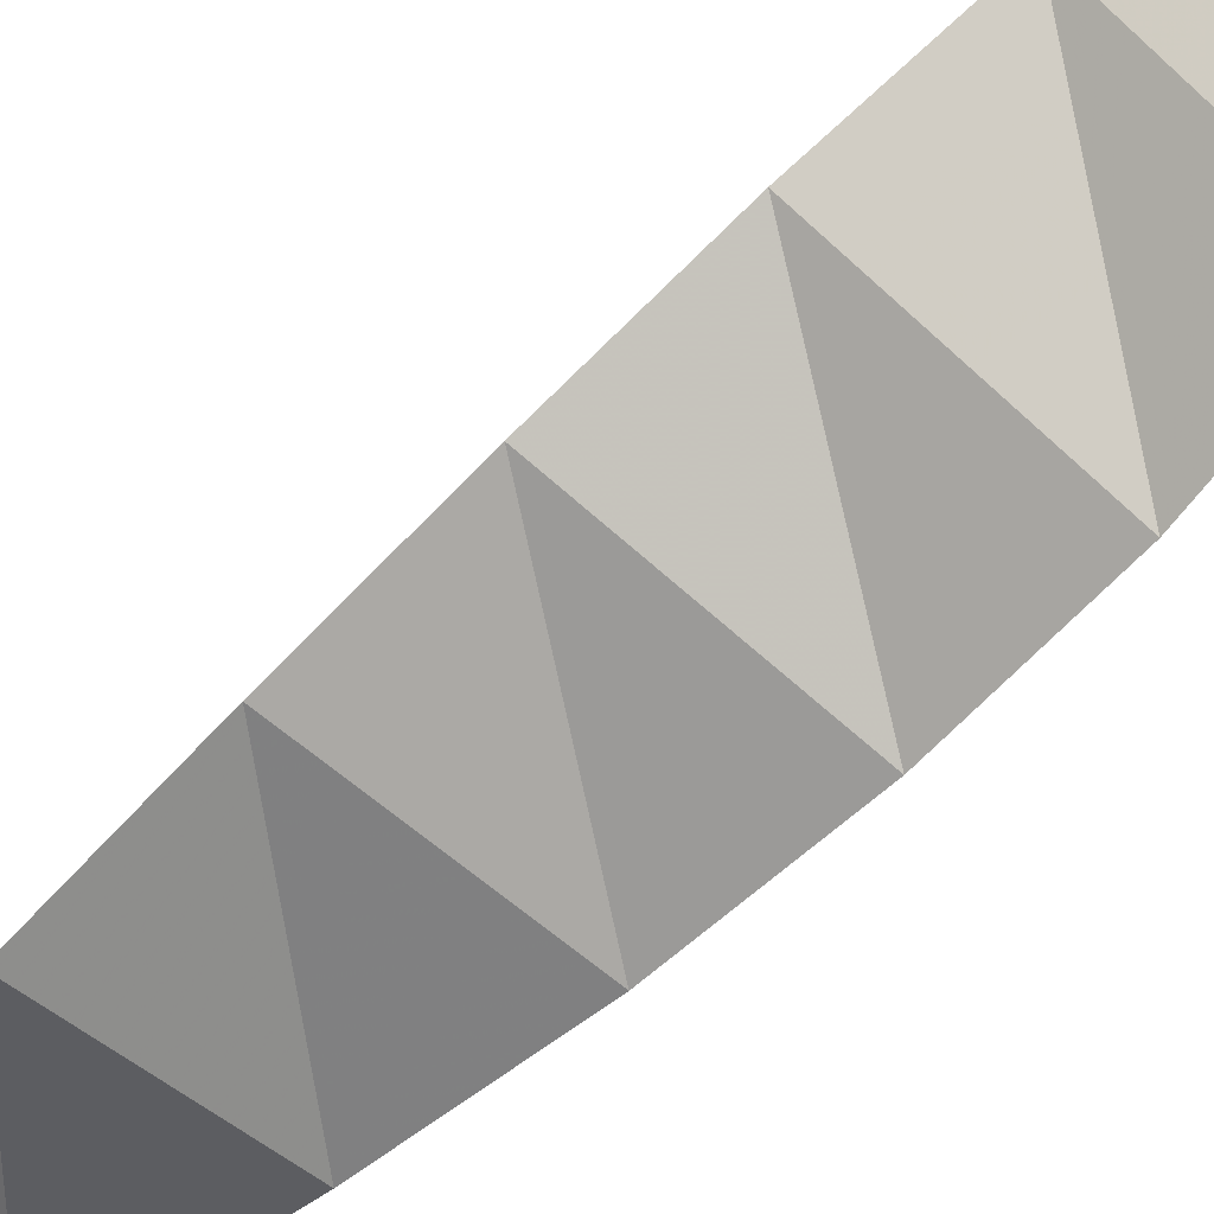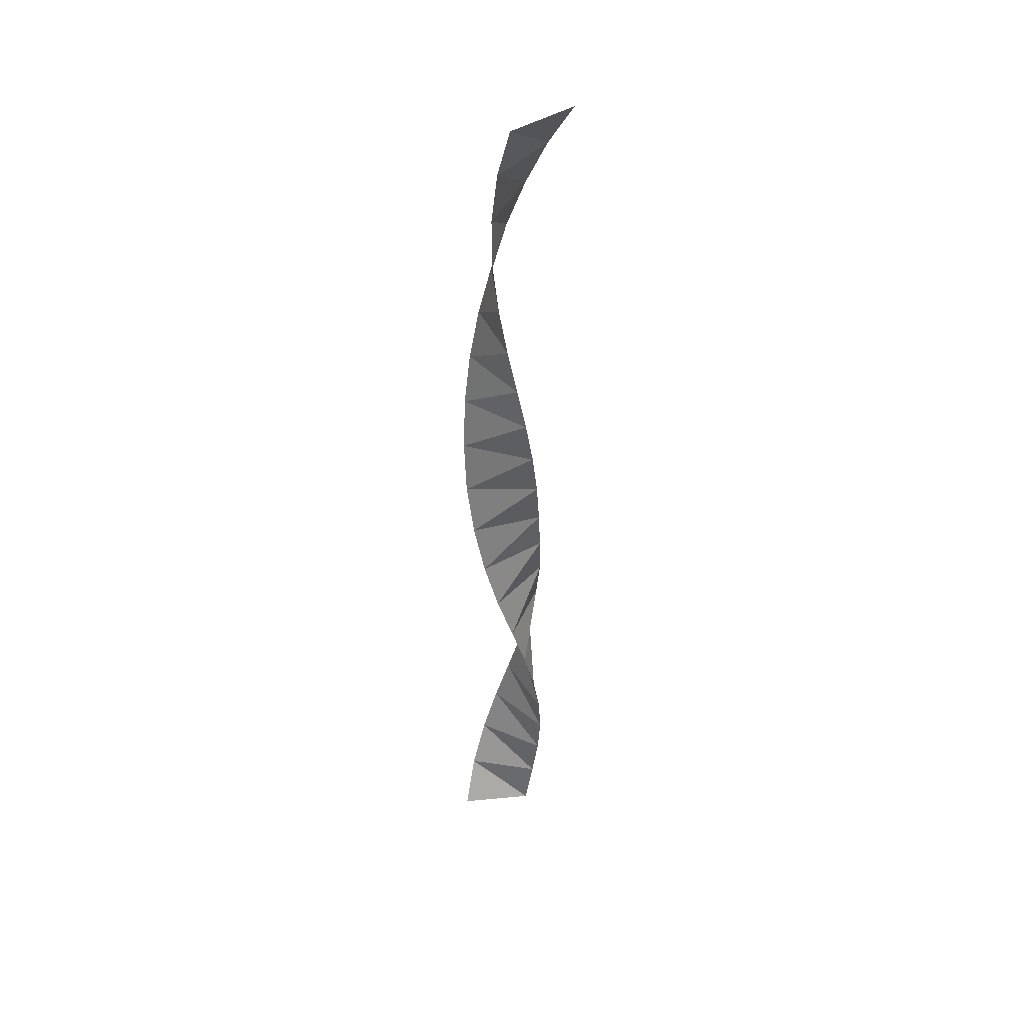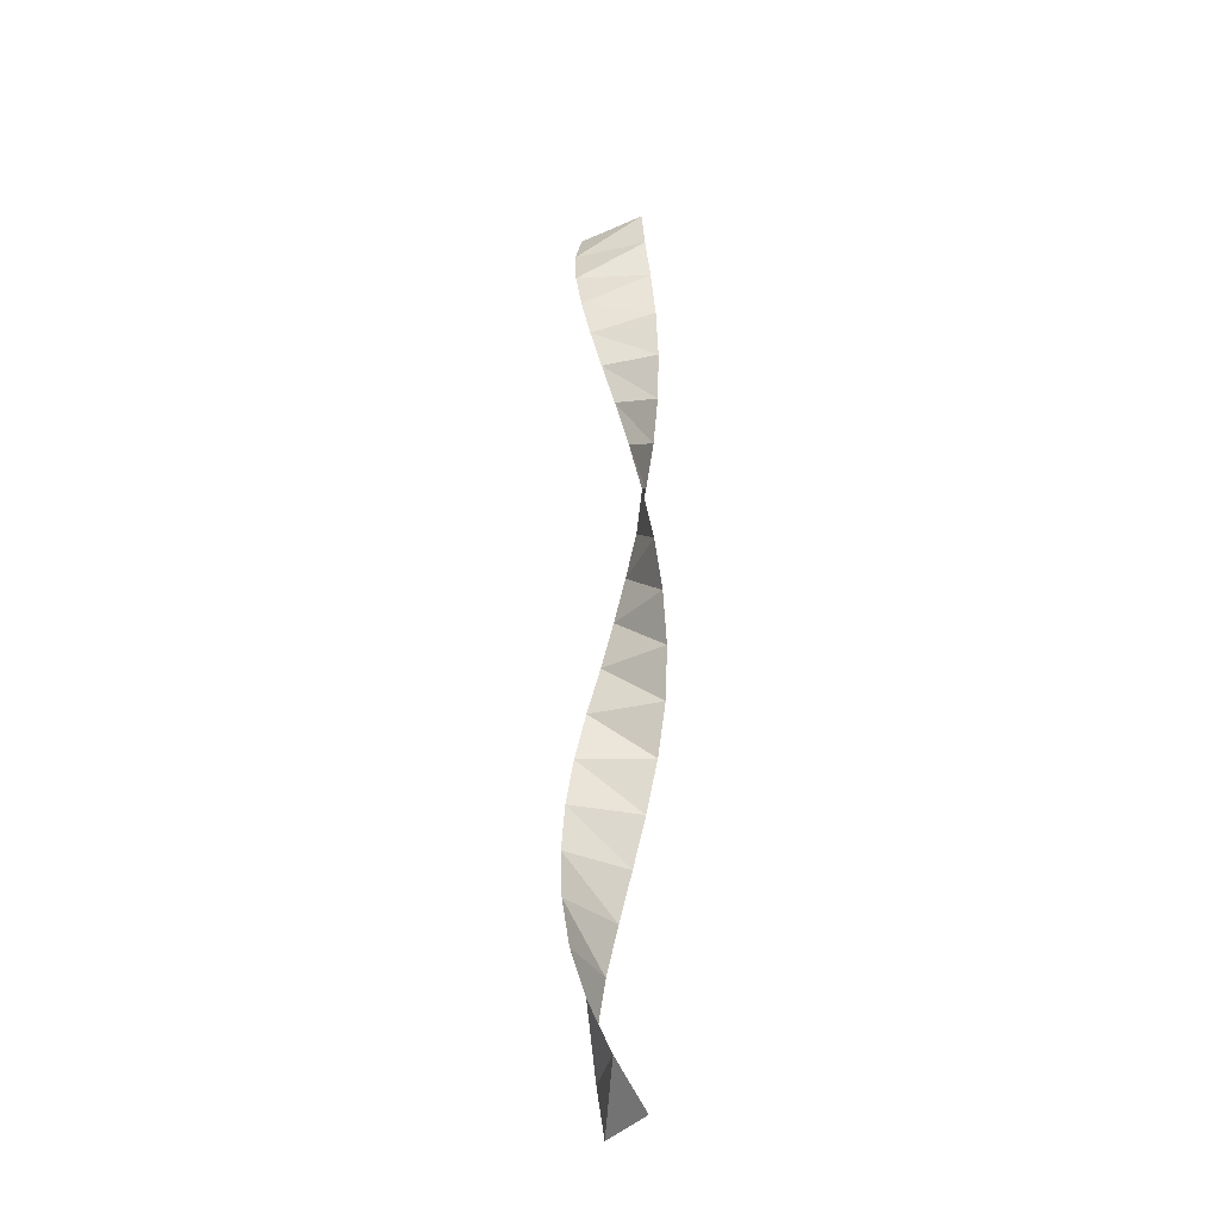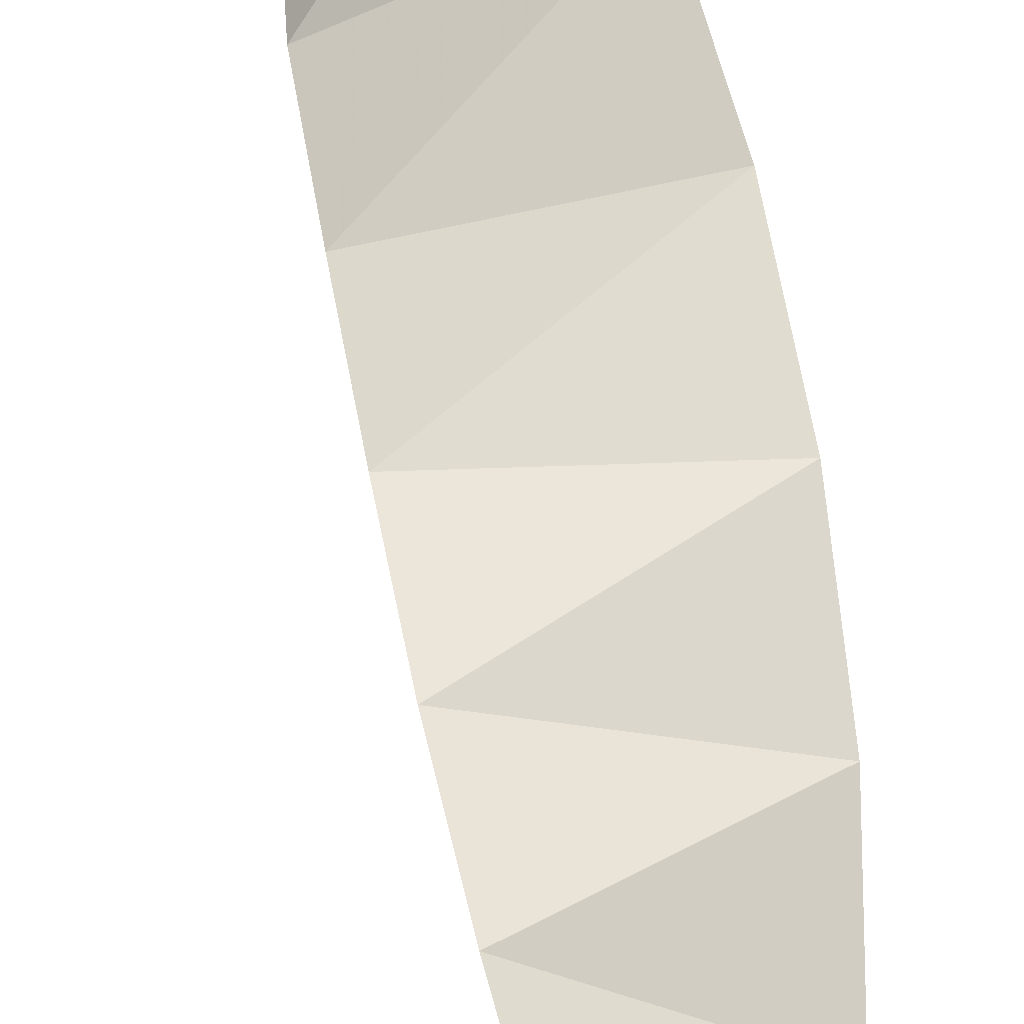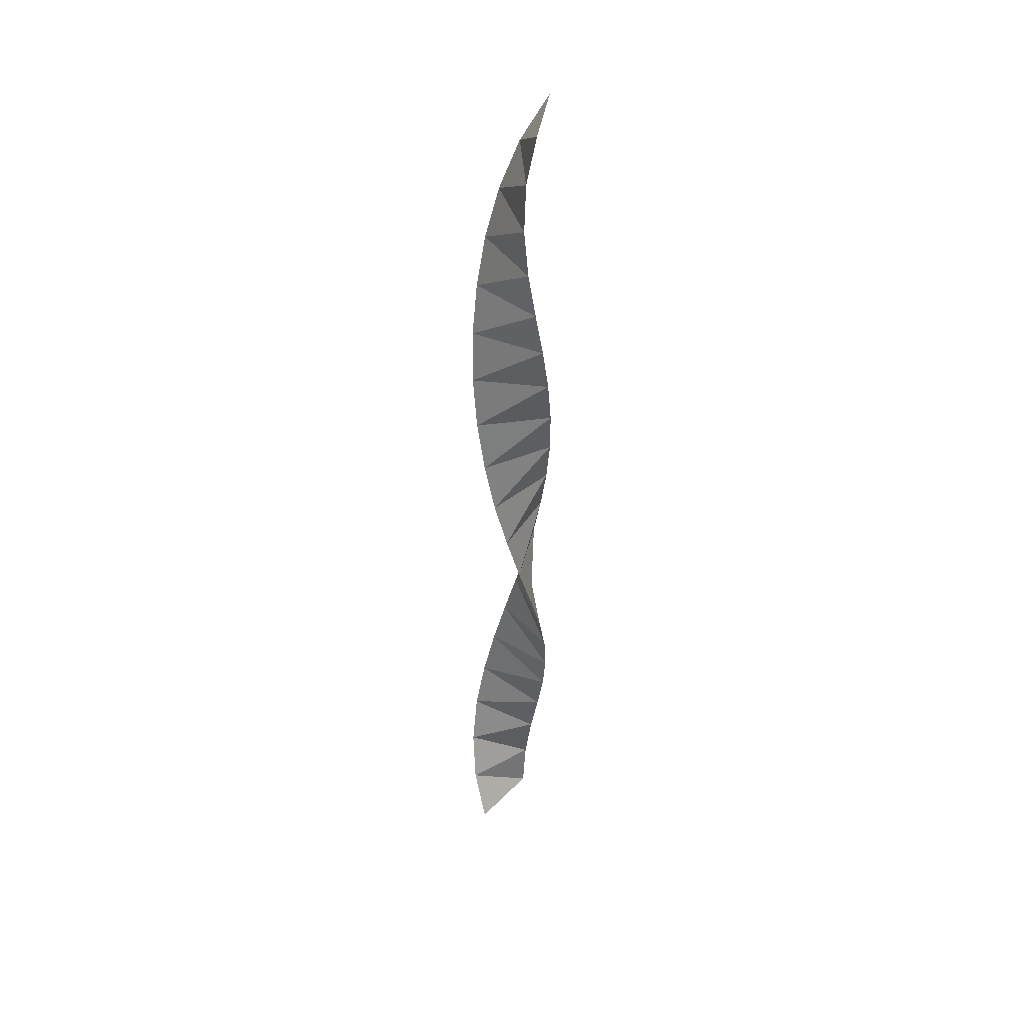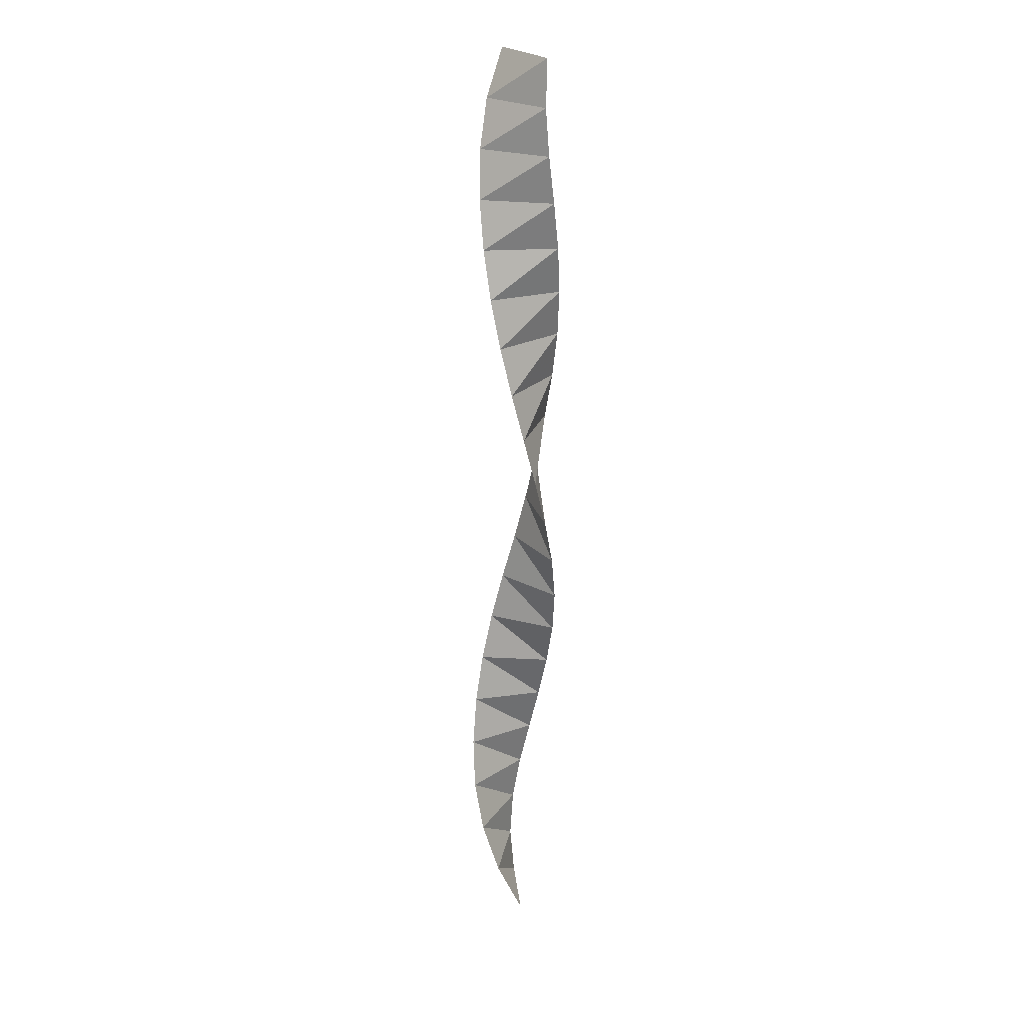
<metadata>
{"format":"obj","ext":"obj","renderer":"f3d","projection":"perspective","resolution":1024,"background":"white","views":[{"elev":-79.9,"azim":139.8,"up":"+Z"},{"elev":42.3,"azim":-17.6,"up":"+Y"},{"elev":-31.6,"azim":-128.2,"up":"+Y"},{"elev":58.0,"azim":177.4,"up":"+Z"},{"elev":44.1,"azim":-60.5,"up":"+Y"},{"elev":25.4,"azim":-107.0,"up":"+Y"}]}
</metadata>
<code>
g Plane01
v 2.337 -256.4 4.907
v -18.12 -256.4 0.9273
v -13.58 -243.1 -5.283
v 4.86 -243.1 4.437
v -8.57 -229.6 -8.886
v 6.257 -229.6 5.763
v -3.736 -216 -10.11
v 6.188 -216 8.221
v 0.402 -202.3 -9.344
v 4.681 -202.3 10.92
v 3.71 -188.5 -7.326
v 2.029 -188.5 13.13
v 6.037 -174.7 -4.442
v -1.558 -174.7 14.56
v 7.22 -160.8 -1.007
v -5.859 -160.8 14.96
v 7.131 -146.9 2.651
v -10.24 -146.9 14.08
v 5.815 -133 6.166
v -13.69 -133 11.94
v 4.348 -119.2 9.223
v -15.92 -119.2 8.941
v 2.706 -105.3 11.85
v -16.93 -105.3 5.499
v 0.5944 -91.51 13.97
v -16.53 -91.51 2.052
v -1.958 -77.78 15.35
v -15.06 -77.78 -1.119
v -4.722 -64.13 15.85
v -12.58 -64.13 -3.74
v -7.338 -50.58 15.43
v -9.213 -50.58 -5.547
v -9.401 -37.16 14.2
v -5.184 -37.16 -6.362
v -10.52 -23.87 12.51
v -0.7968 -23.87 -6.138
v -10.27 -10.74 11.03
v 3.945 -10.74 -4.52
v -8.522 2.215 10.55
v 8.913 2.215 -1.09
v -5.494 14.98 11.85
v 13.82 14.98 4.896
f 1 2 3
f 3 4 1
f 4 3 5
f 5 6 4
f 6 5 7
f 7 8 6
f 8 7 9
f 9 10 8
f 10 9 11
f 11 12 10
f 12 11 13
f 13 14 12
f 14 13 15
f 15 16 14
f 16 15 17
f 17 18 16
f 18 17 19
f 19 20 18
f 20 19 21
f 21 22 20
f 22 21 23
f 23 24 22
f 24 23 25
f 25 26 24
f 26 25 27
f 27 28 26
f 28 27 29
f 29 30 28
f 30 29 31
f 31 32 30
f 32 31 33
f 33 34 32
f 34 33 35
f 35 36 34
f 36 35 37
f 37 38 36
f 38 37 39
f 39 40 38
f 40 39 41
f 41 42 40

</code>
